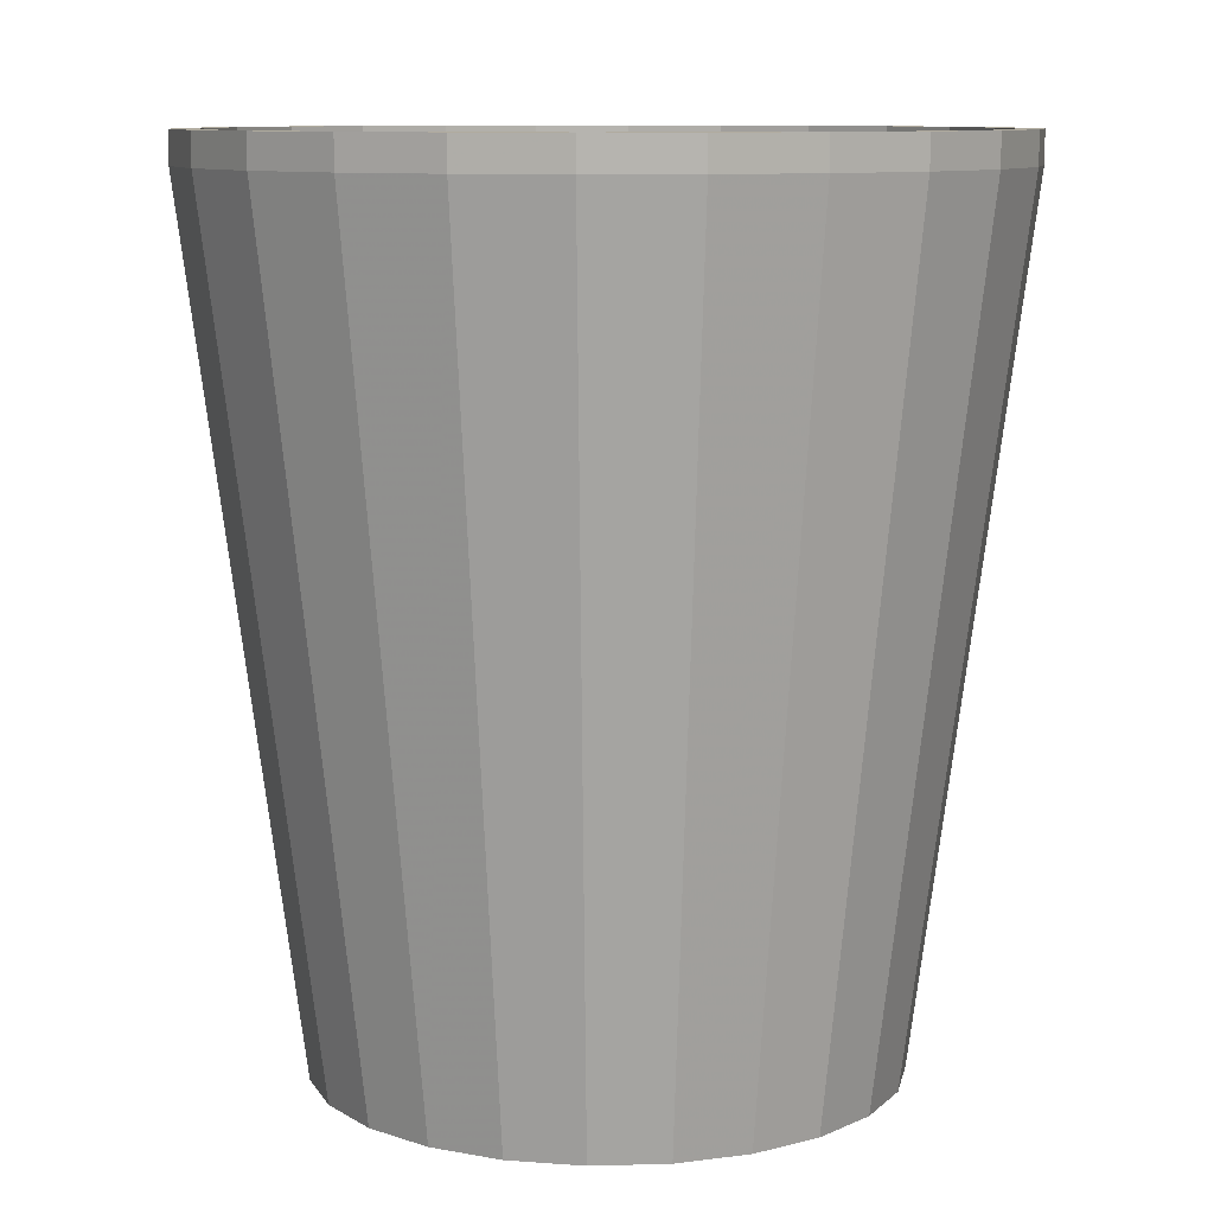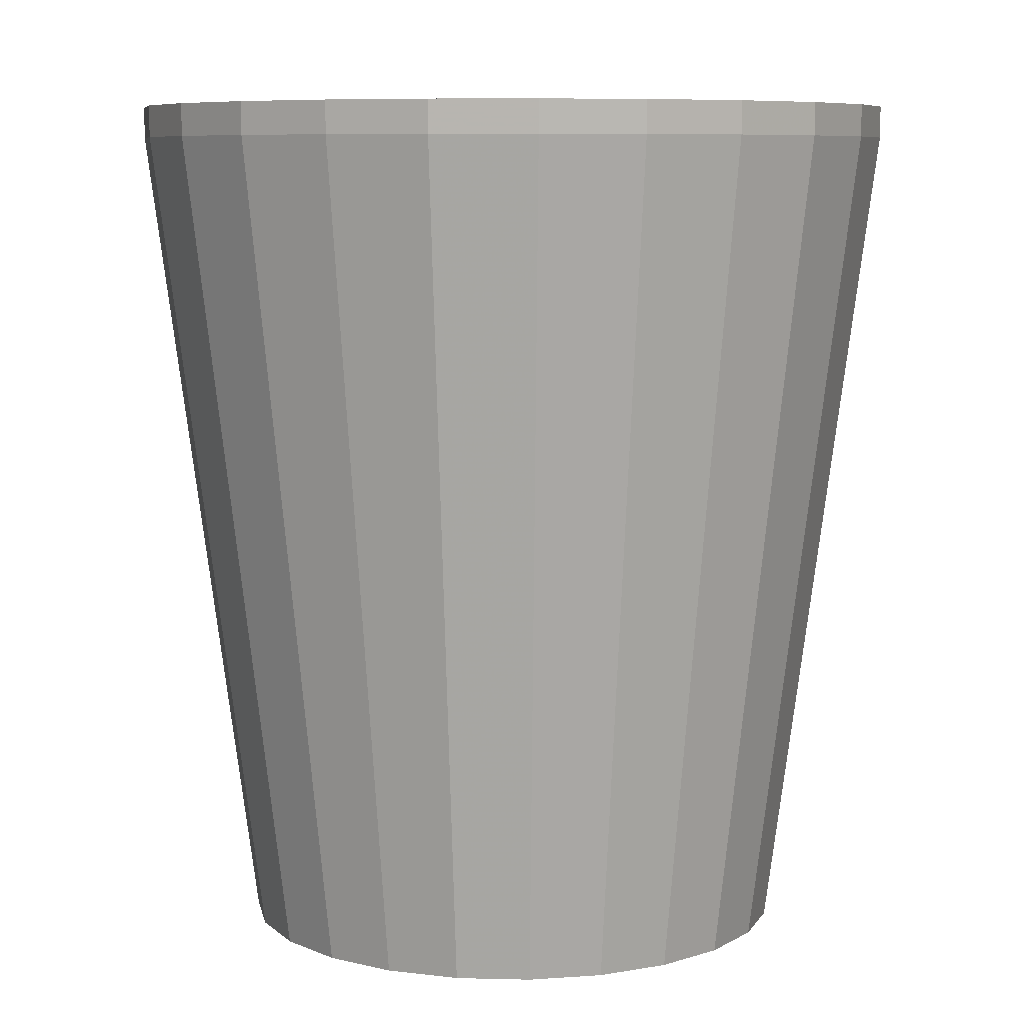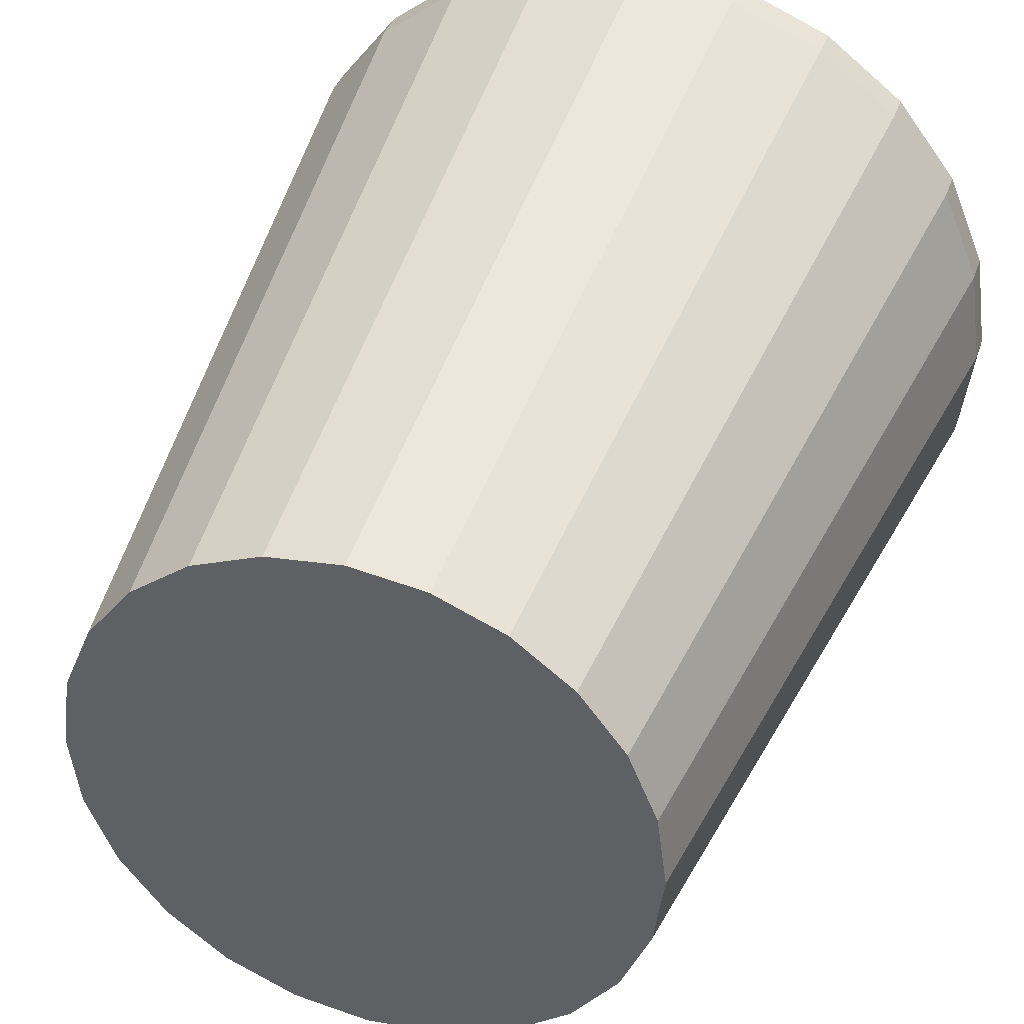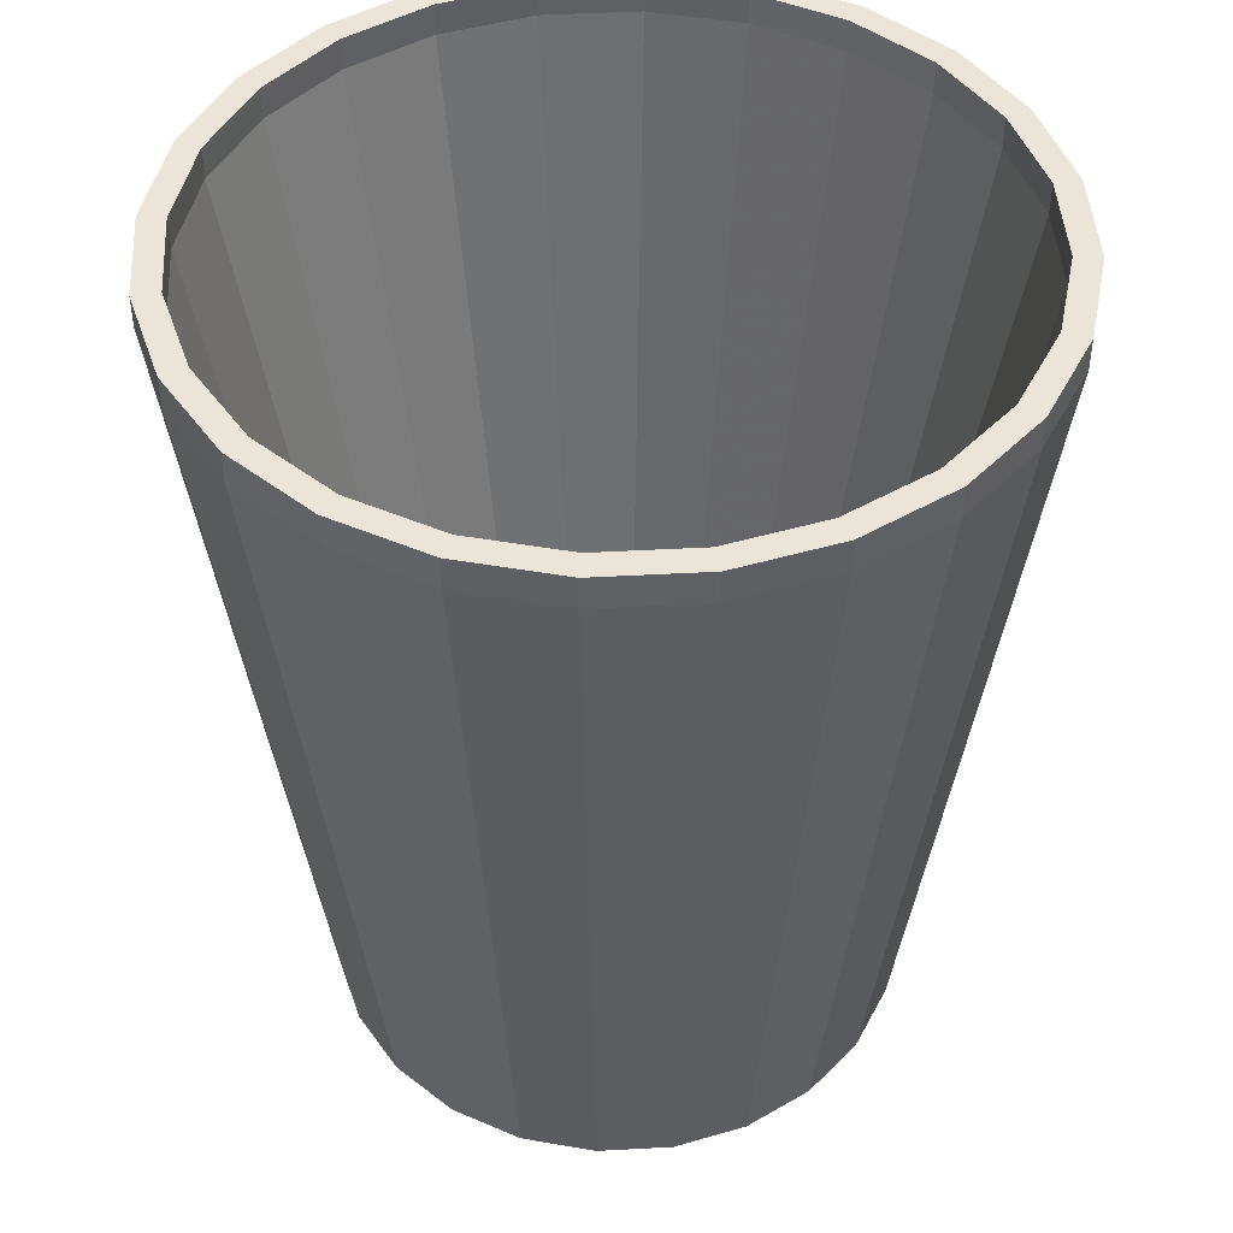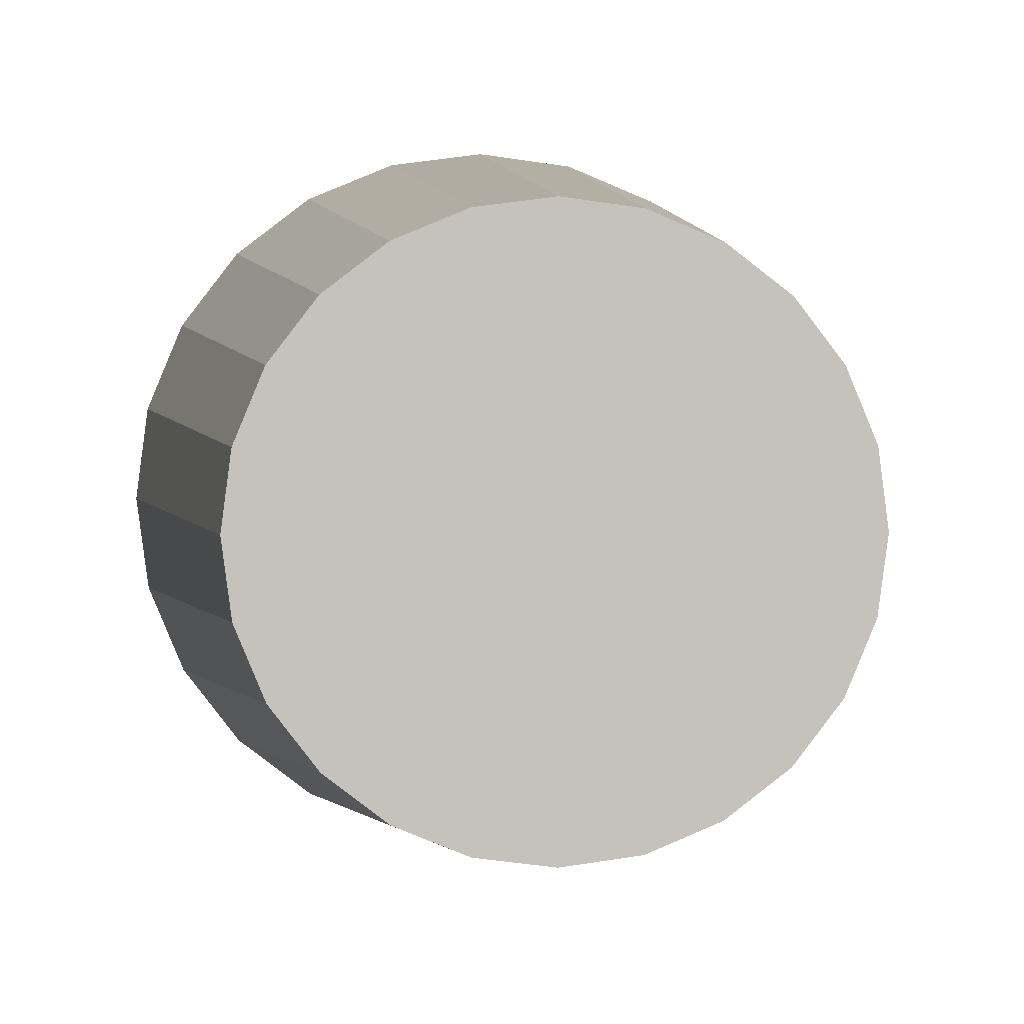
<metadata>
{"format":"obj","ext":"obj","renderer":"f3d","projection":"perspective","resolution":1024,"background":"white","views":[{"elev":9.7,"azim":3.5,"up":"+Y"},{"elev":7.9,"azim":11.4,"up":"+Y"},{"elev":39.2,"azim":18.2,"up":"+Z"},{"elev":45.5,"azim":168.9,"up":"+Y"},{"elev":2.4,"azim":-5.1,"up":"+Z"}]}
</metadata>
<code>
o mesh1_mesh1-geometry
v 0.1932 -0.3097 0.05177
v 0.1932 -0.3097 -0.05177
v 0.2 -0.3097 0
v 0.1732 -0.3097 -0.1
v 0.2775 0.2871 0
v 0.2681 0.2871 0.07183
v 0.1732 -0.3097 0.1
v 0.2681 0.2871 -0.07183
v 0.1414 -0.3097 -0.1414
v 0.2404 0.2871 -0.1388
v 0.2775 0.3097 0
v 0.2681 0.3097 0.07183
v 0.2404 0.2871 0.1388
v 0.1414 -0.3097 0.1414
v 0.2681 0.3097 -0.07183
v 0.2404 0.3097 0.1388
v 0.1 -0.3097 -0.1732
v 0.1963 0.2871 -0.1963
v 0.2404 0.3097 -0.1388
v 0.2506 0.3097 0.06714
v 0.1963 0.3097 0.1963
v 0.1963 0.2871 0.1963
v 0.1 -0.3097 0.1732
v 0.1388 0.2871 -0.2404
v 0.2506 0.3097 -0.06714
v 0.2594 0.3097 0
v 0.2247 0.3097 0.1297
v 0.05177 -0.3097 -0.1932
v 0.07183 0.2871 -0.2681
v 0.1388 0.3097 -0.2404
v 0.1963 0.3097 -0.1963
v 0.2247 0.3097 -0.1297
v 0.2506 0.2871 0.06714
v 0.2247 0.2871 0.1297
v 0.1388 0.2871 0.2404
v 0.1834 0.3097 0.1834
v 0.05177 -0.3097 0.1932
v 0.07183 0.3097 -0.2681
v 0.2594 0.2871 0
v 0.2506 0.2871 -0.06714
v 0.1834 0.2871 0.1834
v 0.1388 0.3097 0.2404
v 0 -0.3097 -0.2
v 0 0.2871 -0.2775
v 0 0.3097 -0.2775
v 0.1834 0.3097 -0.1834
v 0.1297 0.3097 -0.2247
v 0.2247 0.2871 -0.1297
v 0.1564 -0.2799 0.04191
v 0.1402 -0.2799 0.08097
v 0.1145 -0.2799 0.1145
v 0.07183 0.2871 0.2681
v 0.1297 0.3097 0.2247
v 0 -0.3097 0.2
v 0.06714 0.3097 -0.2506
v 0.1564 -0.2799 -0.04191
v 0.1402 -0.2799 -0.08097
v 0.1619 -0.2799 0
v 0.1297 0.2871 0.2247
v 0.07183 0.3097 0.2681
v -0.05177 -0.3097 0.1932
v -0.07183 0.2871 -0.2681
v -0.07183 0.3097 -0.2681
v 0 0.3097 -0.2594
v 0.1297 0.2871 -0.2247
v 0.06714 0.2871 -0.2506
v 0.1834 0.2871 -0.1834
v 0.1145 -0.2799 -0.1145
v 0.08097 -0.2799 0.1402
v 0 0.2871 0.2775
v 0.06714 0.3097 0.2506
v -0.05177 -0.3097 -0.1932
v 0 0.2871 -0.2594
v 0.08097 -0.2799 -0.1402
v 0.06714 0.2871 0.2506
v 0 0.3097 0.2775
v -0.07183 0.2871 0.2681
v -0.1 -0.3097 -0.1732
v -0.1388 0.2871 -0.2404
v -0.1388 0.3097 -0.2404
v -0.06714 0.3097 -0.2506
v -0.06714 0.2871 -0.2506
v 0.04191 -0.2799 -0.1564
v 0 -0.2799 -0.1619
v 0.04191 -0.2799 0.1564
v 0 0.3097 0.2594
v -0.1 -0.3097 0.1732
v -0.1297 0.3097 -0.2247
v -0.04191 -0.2799 -0.1564
v 0 0.2871 0.2594
v -0.07183 0.3097 0.2681
v -0.1388 0.2871 0.2404
v -0.1414 -0.3097 -0.1414
v -0.1963 0.2871 -0.1963
v -0.1963 0.3097 -0.1963
v -0.1834 0.3097 -0.1834
v -0.1297 0.2871 -0.2247
v -0.08097 -0.2799 -0.1402
v 0 -0.2799 0.1619
v -0.06714 0.3097 0.2506
v -0.1414 -0.3097 0.1414
v -0.1834 0.2871 -0.1834
v -0.08097 -0.2799 0.1402
v -0.04191 -0.2799 0.1564
v -0.06714 0.2871 0.2506
v -0.1388 0.3097 0.2404
v -0.1297 0.3097 0.2247
v -0.1963 0.2871 0.1963
v -0.1732 -0.3097 0.1
v -0.2404 0.2871 -0.1388
v -0.2247 0.3097 -0.1297
v -0.1145 -0.2799 -0.1145
v -0.1145 -0.2799 0.1145
v -0.2404 0.2871 0.1388
v -0.1732 -0.3097 -0.1
v -0.2404 0.3097 -0.1388
v -0.2247 0.2871 -0.1297
v -0.1297 0.2871 0.2247
v -0.1834 0.2871 0.1834
v -0.1834 0.3097 0.1834
v -0.1963 0.3097 0.1963
v -0.2404 0.3097 0.1388
v -0.2681 0.2871 0.07183
v -0.1932 -0.3097 -0.05177
v -0.2681 0.2871 -0.07183
v -0.2506 0.3097 -0.06714
v -0.1402 -0.2799 -0.08097
v -0.1402 -0.2799 0.08097
v -0.2247 0.2871 0.1297
v -0.2681 0.3097 0.07183
v -0.1932 -0.3097 0.05177
v -0.2681 0.3097 -0.07183
v -0.2506 0.2871 -0.06714
v -0.2247 0.3097 0.1297
v -0.2506 0.3097 0.06714
v -0.2 -0.3097 0
v -0.2775 0.3097 0
v -0.2775 0.2871 0
v -0.2594 0.3097 0
v -0.1564 -0.2799 -0.04191
v -0.1564 -0.2799 0.04191
v -0.2506 0.2871 0.06714
v -0.2594 0.2871 0
v -0.1619 -0.2799 0
f 1 2 3
f 2 1 4
f 3 2 1
f 4 1 2
f 4 1 7
f 7 1 4
f 4 7 9
f 9 7 4
f 9 7 14
f 14 7 9
f 9 14 17
f 17 14 9
f 15 12 11
f 11 12 15
f 12 20 16
f 16 20 12
f 17 14 23
f 23 14 17
f 25 15 19
f 19 15 25
f 12 15 26
f 26 15 12
f 20 12 26
f 26 12 20
f 16 20 27
f 27 20 16
f 16 27 21
f 21 27 16
f 17 23 28
f 28 23 17
f 26 15 25
f 25 15 26
f 25 19 32
f 32 19 25
f 21 27 36
f 36 27 21
f 28 23 37
f 37 23 28
f 32 19 31
f 31 19 32
f 21 36 42
f 42 36 21
f 28 37 43
f 43 37 28
f 46 31 30
f 30 31 46
f 47 30 38
f 38 30 47
f 32 31 46
f 46 31 32
f 42 36 53
f 53 36 42
f 43 37 54
f 54 37 43
f 55 38 45
f 45 38 55
f 46 30 47
f 47 30 46
f 47 38 55
f 55 38 47
f 42 53 60
f 60 53 42
f 43 54 61
f 61 54 43
f 55 45 64
f 64 45 55
f 56 49 58
f 58 49 56
f 49 56 50
f 50 56 49
f 50 57 51
f 51 57 50
f 60 53 71
f 71 53 60
f 43 61 72
f 72 61 43
f 64 45 63
f 63 45 64
f 50 56 57
f 57 56 50
f 51 57 68
f 68 57 51
f 51 74 69
f 69 74 51
f 60 71 76
f 76 71 60
f 72 61 78
f 78 61 72
f 64 63 81
f 81 63 64
f 51 68 74
f 74 68 51
f 69 74 83
f 83 74 69
f 76 71 86
f 86 71 76
f 78 61 87
f 87 61 78
f 88 63 80
f 80 63 88
f 81 63 88
f 88 63 81
f 69 83 85
f 85 83 69
f 76 86 91
f 91 86 76
f 78 87 93
f 93 87 78
f 88 80 96
f 96 80 88
f 85 83 84
f 84 83 85
f 99 84 89
f 89 84 99
f 91 86 100
f 100 86 91
f 93 87 101
f 101 87 93
f 96 80 95
f 95 80 96
f 103 89 98
f 98 89 103
f 85 84 99
f 99 84 85
f 99 89 104
f 104 89 99
f 91 100 107
f 107 100 91
f 93 101 109
f 109 101 93
f 96 95 111
f 111 95 96
f 104 89 103
f 103 89 104
f 103 98 113
f 113 98 103
f 91 107 106
f 106 107 91
f 93 109 115
f 115 109 93
f 111 95 116
f 116 95 111
f 113 98 112
f 112 98 113
f 106 107 120
f 120 107 106
f 115 109 124
f 124 109 115
f 111 116 126
f 126 116 111
f 113 112 128
f 128 112 113
f 106 120 121
f 121 120 106
f 124 109 131
f 131 109 124
f 126 116 132
f 132 116 126
f 128 112 127
f 127 112 128
f 121 120 134
f 134 120 121
f 121 134 122
f 122 134 121
f 122 135 130
f 130 135 122
f 124 131 136
f 136 131 124
f 126 132 139
f 139 132 126
f 128 127 141
f 141 127 128
f 122 134 135
f 135 134 122
f 130 135 139
f 139 135 130
f 130 132 137
f 137 132 130
f 130 139 132
f 132 139 130
f 141 127 140
f 140 127 141
f 141 140 144
f 144 140 141
f 2 5 3
f 3 5 2
f 3 6 1
f 1 6 3
f 4 8 2
f 2 8 4
f 5 2 8
f 8 2 5
f 6 3 5
f 5 3 6
f 6 7 1
f 1 7 6
f 8 4 10
f 10 4 8
f 8 11 5
f 5 11 8
f 5 12 6
f 6 12 5
f 7 6 13
f 13 6 7
f 9 10 4
f 4 10 9
f 10 15 8
f 8 15 10
f 11 8 15
f 15 8 11
f 12 5 11
f 11 5 12
f 16 6 12
f 12 6 16
f 6 16 13
f 13 16 6
f 13 14 7
f 7 14 13
f 10 9 18
f 18 9 10
f 15 10 19
f 19 10 15
f 21 13 16
f 16 13 21
f 14 13 22
f 22 13 14
f 24 9 17
f 17 9 24
f 9 24 18
f 18 24 9
f 18 19 10
f 10 19 18
f 13 21 22
f 22 21 13
f 22 23 14
f 14 23 22
f 17 29 24
f 24 29 17
f 30 18 24
f 24 18 30
f 19 18 31
f 31 18 19
f 26 33 20
f 20 33 26
f 20 34 27
f 27 34 20
f 21 35 22
f 22 35 21
f 23 22 35
f 35 22 23
f 29 17 28
f 28 17 29
f 38 24 29
f 29 24 38
f 18 30 31
f 31 30 18
f 24 38 30
f 30 38 24
f 25 39 26
f 26 39 25
f 32 40 25
f 25 40 32
f 33 26 39
f 39 26 33
f 34 20 33
f 33 20 34
f 41 27 34
f 34 27 41
f 35 21 42
f 42 21 35
f 27 41 36
f 36 41 27
f 35 37 23
f 23 37 35
f 28 44 29
f 29 44 28
f 29 45 38
f 38 45 29
f 39 25 40
f 40 25 39
f 40 32 48
f 48 32 40
f 39 49 33
f 33 49 39
f 33 50 34
f 34 50 33
f 34 51 41
f 41 51 34
f 42 52 35
f 35 52 42
f 41 53 36
f 36 53 41
f 37 35 52
f 52 35 37
f 44 28 43
f 43 28 44
f 45 29 44
f 44 29 45
f 46 48 32
f 32 48 46
f 56 39 40
f 40 39 56
f 57 40 48
f 48 40 57
f 49 39 58
f 58 39 49
f 50 33 49
f 49 33 50
f 51 34 50
f 50 34 51
f 51 59 41
f 41 59 51
f 52 42 60
f 60 42 52
f 53 41 59
f 59 41 53
f 52 54 37
f 37 54 52
f 43 62 44
f 44 62 43
f 44 63 45
f 45 63 44
f 65 46 47
f 47 46 65
f 66 47 55
f 55 47 66
f 48 46 67
f 67 46 48
f 39 56 58
f 58 56 39
f 40 57 56
f 56 57 40
f 48 68 57
f 57 68 48
f 59 51 69
f 69 51 59
f 60 70 52
f 52 70 60
f 59 71 53
f 53 71 59
f 54 52 70
f 70 52 54
f 70 61 54
f 54 61 70
f 62 43 72
f 72 43 62
f 63 44 62
f 62 44 63
f 73 55 64
f 64 55 73
f 46 65 67
f 67 65 46
f 47 66 65
f 65 66 47
f 55 73 66
f 66 73 55
f 68 48 67
f 67 48 68
f 69 75 59
f 59 75 69
f 70 60 76
f 76 60 70
f 71 59 75
f 75 59 71
f 61 70 77
f 77 70 61
f 72 79 62
f 62 79 72
f 62 80 63
f 63 80 62
f 64 82 73
f 73 82 64
f 74 67 65
f 65 67 74
f 83 65 66
f 66 65 83
f 84 66 73
f 73 66 84
f 67 74 68
f 68 74 67
f 75 69 85
f 85 69 75
f 76 77 70
f 70 77 76
f 75 86 71
f 71 86 75
f 77 87 61
f 61 87 77
f 79 72 78
f 78 72 79
f 80 62 79
f 79 62 80
f 82 64 81
f 81 64 82
f 89 73 82
f 82 73 89
f 65 83 74
f 74 83 65
f 66 84 83
f 83 84 66
f 73 89 84
f 84 89 73
f 85 90 75
f 75 90 85
f 77 76 91
f 91 76 77
f 86 75 90
f 90 75 86
f 87 77 92
f 92 77 87
f 78 94 79
f 79 94 78
f 79 95 80
f 80 95 79
f 97 81 88
f 88 81 97
f 81 97 82
f 82 97 81
f 82 98 89
f 89 98 82
f 90 85 99
f 99 85 90
f 91 92 77
f 77 92 91
f 90 100 86
f 86 100 90
f 92 101 87
f 87 101 92
f 94 78 93
f 93 78 94
f 95 79 94
f 94 79 95
f 102 88 96
f 96 88 102
f 88 102 97
f 97 102 88
f 98 82 97
f 97 82 98
f 99 105 90
f 90 105 99
f 92 91 106
f 106 91 92
f 100 90 105
f 105 90 100
f 101 92 108
f 108 92 101
f 93 110 94
f 94 110 93
f 110 95 94
f 94 95 110
f 111 102 96
f 96 102 111
f 112 97 102
f 102 97 112
f 97 112 98
f 98 112 97
f 105 99 104
f 104 99 105
f 106 108 92
f 92 108 106
f 105 107 100
f 100 107 105
f 114 101 108
f 108 101 114
f 101 114 109
f 109 114 101
f 110 93 115
f 115 93 110
f 95 110 116
f 116 110 95
f 102 111 117
f 117 111 102
f 117 112 102
f 102 112 117
f 118 104 103
f 103 104 118
f 119 103 113
f 113 103 119
f 104 118 105
f 105 118 104
f 108 106 121
f 121 106 108
f 107 105 118
f 118 105 107
f 108 122 114
f 114 122 108
f 123 109 114
f 114 109 123
f 115 125 110
f 110 125 115
f 125 116 110
f 110 116 125
f 126 117 111
f 111 117 126
f 112 117 127
f 127 117 112
f 103 119 118
f 118 119 103
f 113 129 119
f 119 129 113
f 118 120 107
f 107 120 118
f 122 108 121
f 121 108 122
f 130 114 122
f 122 114 130
f 109 123 131
f 131 123 109
f 114 130 123
f 123 130 114
f 125 115 124
f 124 115 125
f 116 125 132
f 132 125 116
f 117 126 133
f 133 126 117
f 133 127 117
f 117 127 133
f 129 113 128
f 128 113 129
f 120 118 119
f 119 118 120
f 129 120 119
f 119 120 129
f 123 136 131
f 131 136 123
f 137 123 130
f 130 123 137
f 124 138 125
f 125 138 124
f 138 132 125
f 125 132 138
f 139 133 126
f 126 133 139
f 127 133 140
f 140 133 127
f 128 142 129
f 129 142 128
f 120 129 134
f 134 129 120
f 136 123 138
f 138 123 136
f 123 137 138
f 138 137 123
f 138 124 136
f 136 124 138
f 132 138 137
f 137 138 132
f 133 139 143
f 143 139 133
f 143 140 133
f 133 140 143
f 142 128 141
f 141 128 142
f 142 134 129
f 129 134 142
f 134 142 135
f 135 142 134
f 135 143 139
f 139 143 135
f 140 143 144
f 144 143 140
f 144 142 141
f 141 142 144
f 143 135 142
f 142 135 143
f 142 144 143
f 143 144 142

</code>
